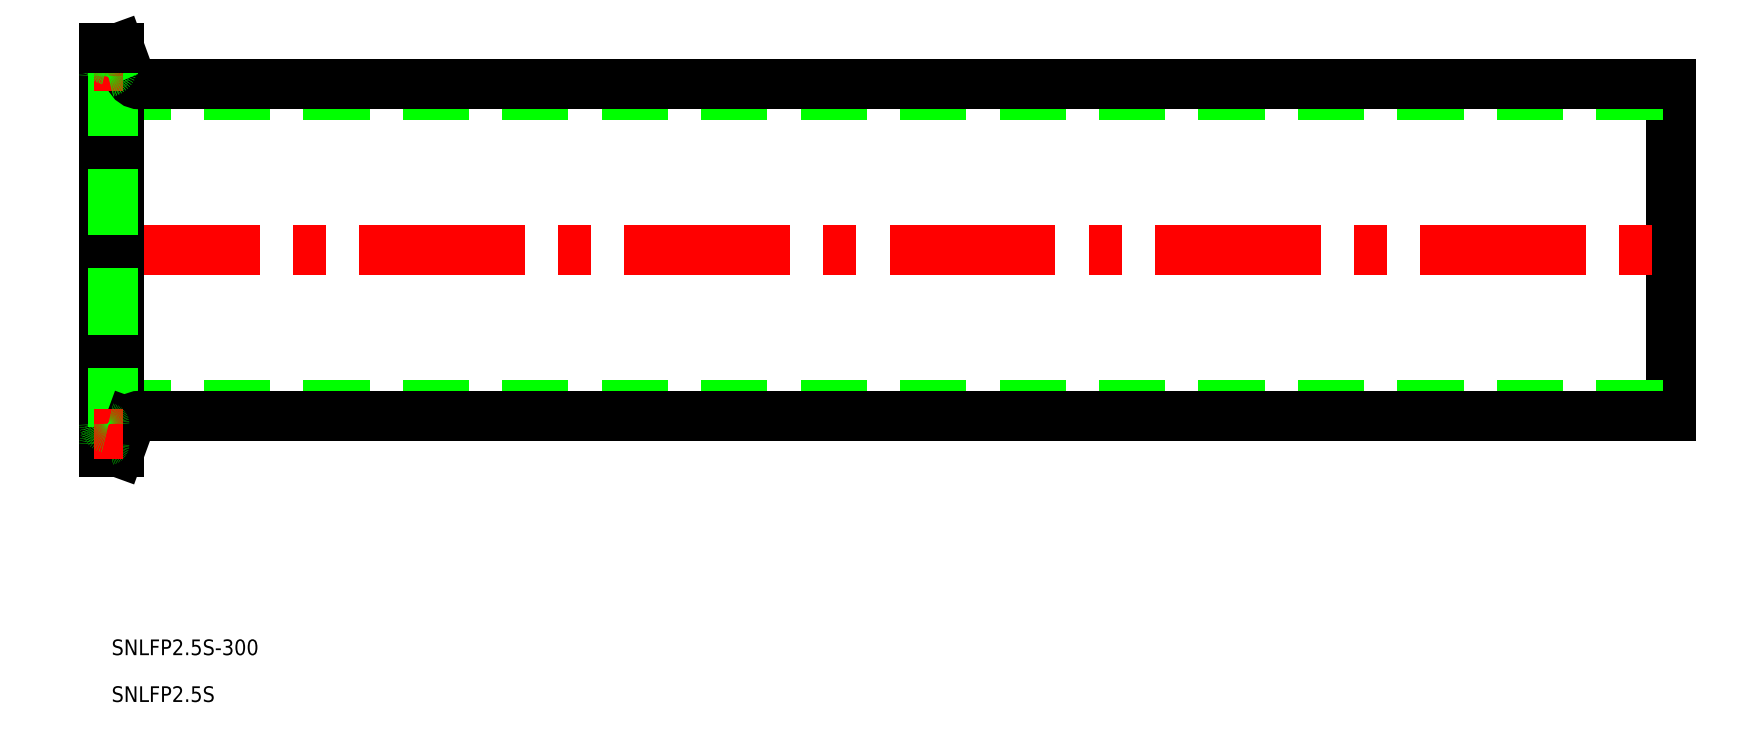
<metadata>
{"format":"dxf","ext":"dxf","renderer":"ezdxf+matplotlib","layout":"modelspace","background":"white","min_lineweight":24,"dpi":150}
</metadata>
<code>
0
SECTION
2
ENTITIES
0
TEXT
8
0
10
1.39
20
-77.58
30
0
40
3
1
SNLFP2.5S-300
0
TEXT
8
0
10
1.39
20
-86.54
30
0
40
3
1
SNLFP2.5S
0
LINE
8
0
10
0
20
-38.75
30
0
11
0
21
38.75
31
0
0
LINE
8
0
10
300
20
-31.75
30
0
11
300
21
31.75
31
0
0
LINE
8
0
10
0
20
-29.75
30
0
11
300
21
-29.75
31
0
0
LINE
8
0
10
300
20
-31.75
30
0
11
6.798
21
-31.75
31
0
0
LINE
8
CENTER
10
-2
20
0
30
0
11
302
21
0
31
0
0
LINE
8
0
10
0
20
29.75
30
0
11
300
21
29.75
31
0
0
LINE
8
0
10
300
20
31.75
30
0
11
6.798
21
31.75
31
0
0
LINE
8
0
10
2.85
20
38.75
30
0
11
4.919
21
33.07
31
0
0
LINE
8
0
10
2.85
20
38.75
30
0
11
2.85
21
-38.75
31
0
0
LINE
8
0
10
1.6
20
-35.25
30
0
11
1.6
21
35.25
31
0
0
ARC
8
0
10
6.798
20
-33.75
30
0
40
2
50
90
51
160
0
ARC
8
0
10
0.4
20
-35.25
30
0
40
1.2
50
281.5
51
78.46
0
LINE
8
0
10
2.85
20
-38.75
30
0
11
4.919
21
-33.07
31
0
0
LINE
8
0
10
0
20
-38.75
30
0
11
2.85
21
-38.75
31
0
0
ARC
8
0
10
0.8
20
-37.21
30
0
40
0.8
50
101.5
51
180
0
LINE
8
CENTER
10
3.6
20
-35.25
30
0
11
-2
21
-35.25
31
0
0
ARC
8
0
10
0.8
20
-33.29
30
0
40
0.8
50
180
51
258.5
0
ARC
8
0
10
6.798
20
33.75
30
0
40
2
50
200
51
270
0
LINE
8
CENTER
10
3.6
20
35.25
30
0
11
-2
21
35.25
31
0
0
ARC
8
0
10
0.8
20
33.29
30
0
40
0.8
50
101.5
51
180
0
ARC
8
0
10
0.8
20
37.21
30
0
40
0.8
50
180
51
258.5
0
ARC
8
0
10
0.4
20
35.25
30
0
40
1.2
50
281.5
51
78.46
0
LINE
8
0
10
0
20
38.75
30
0
11
2.85
21
38.75
31
0
0
ENDSEC
0
EOF

</code>
